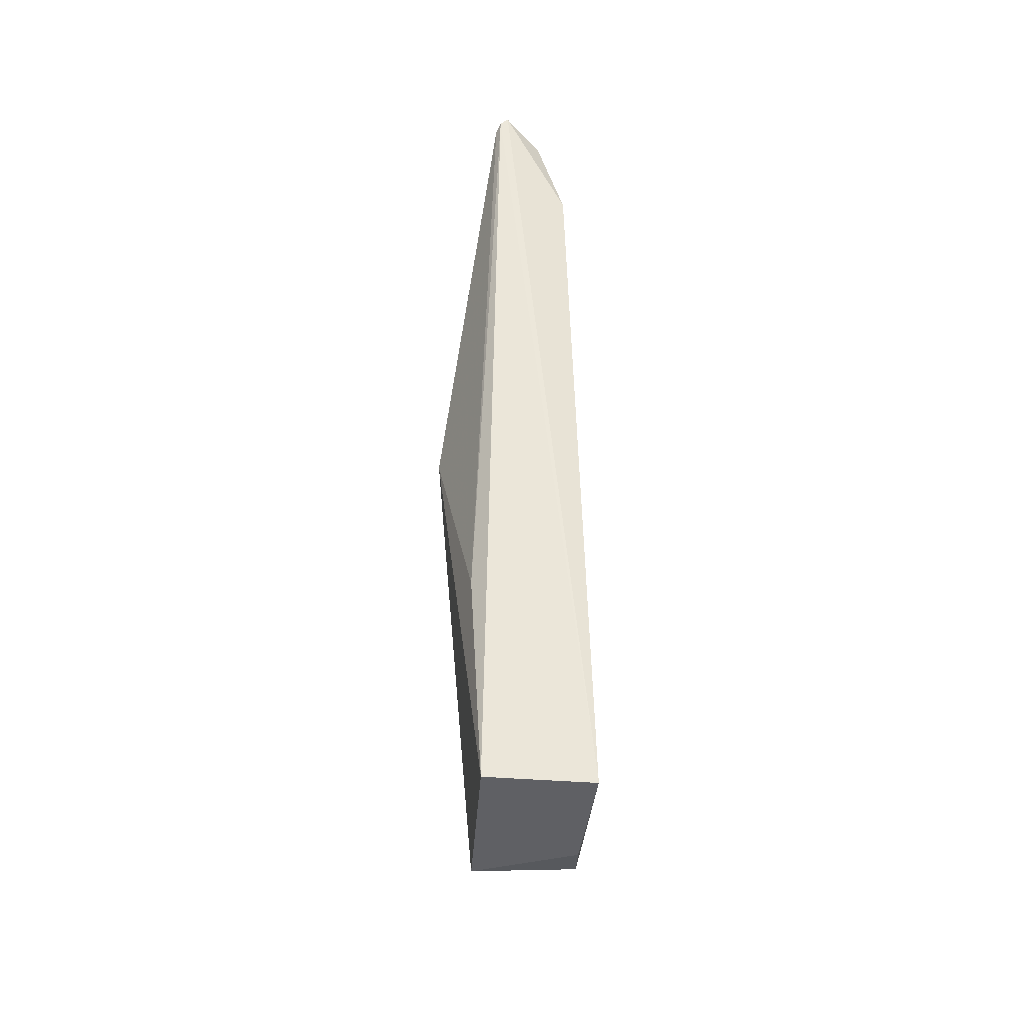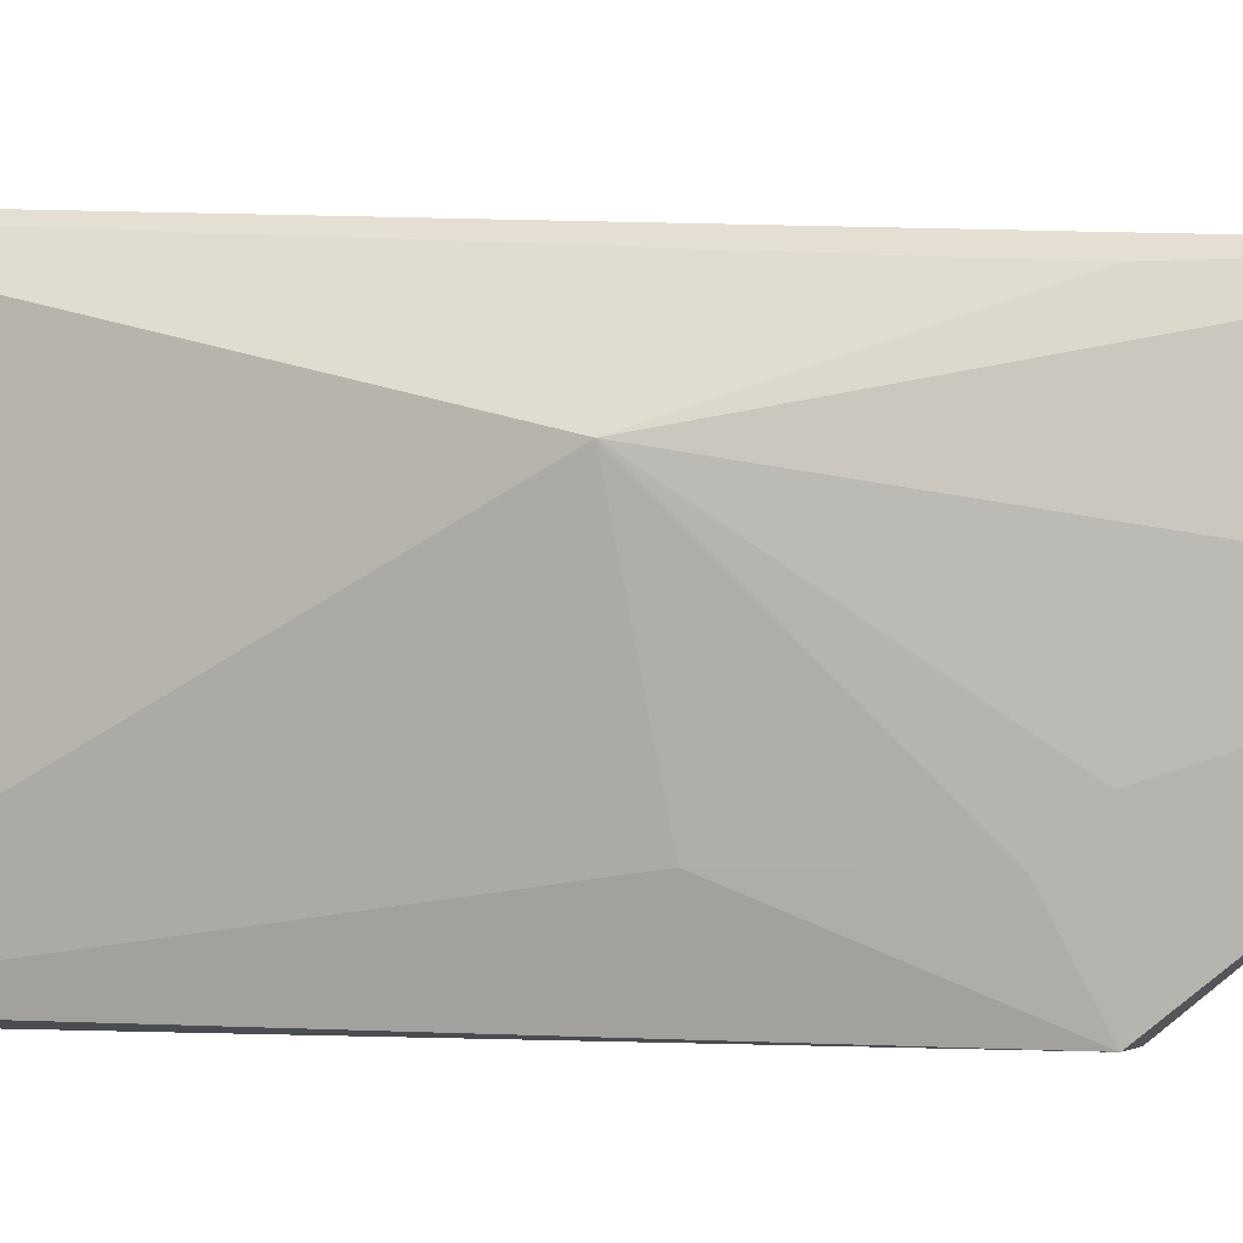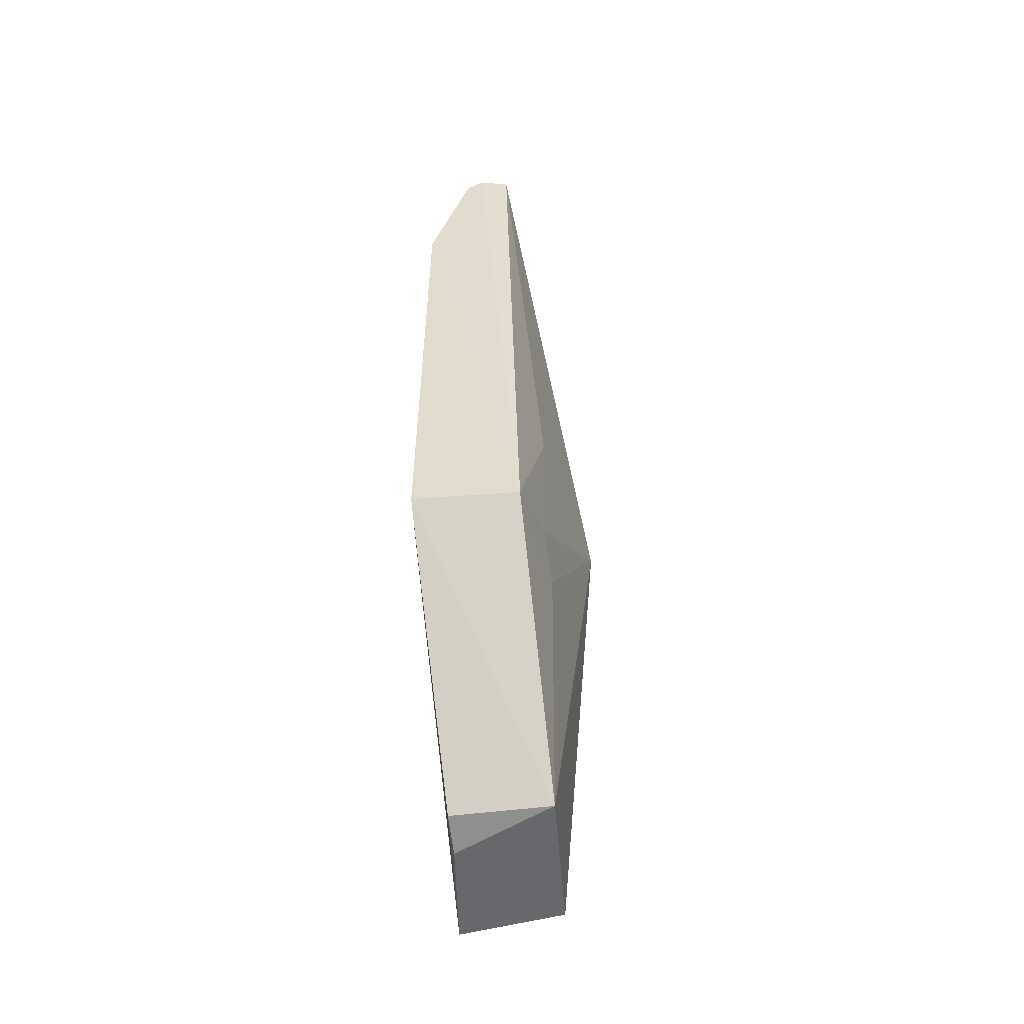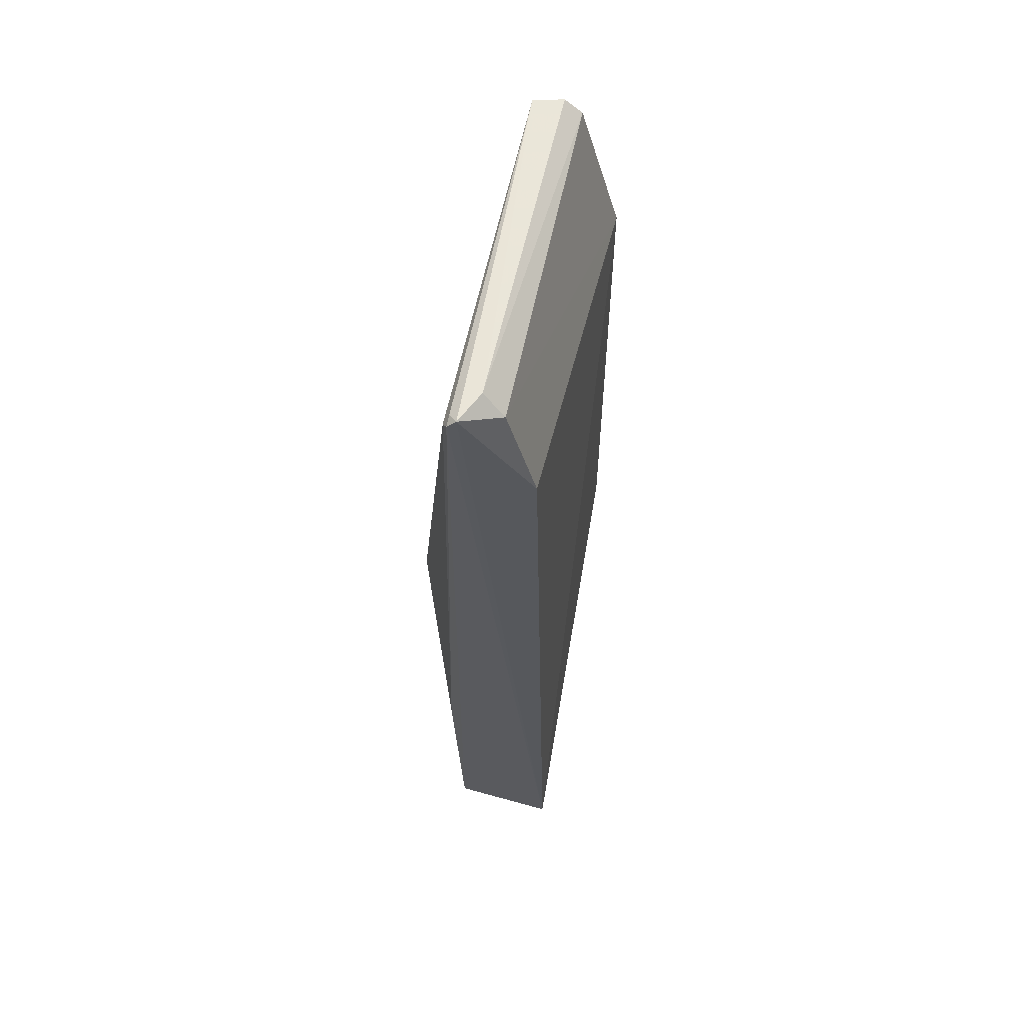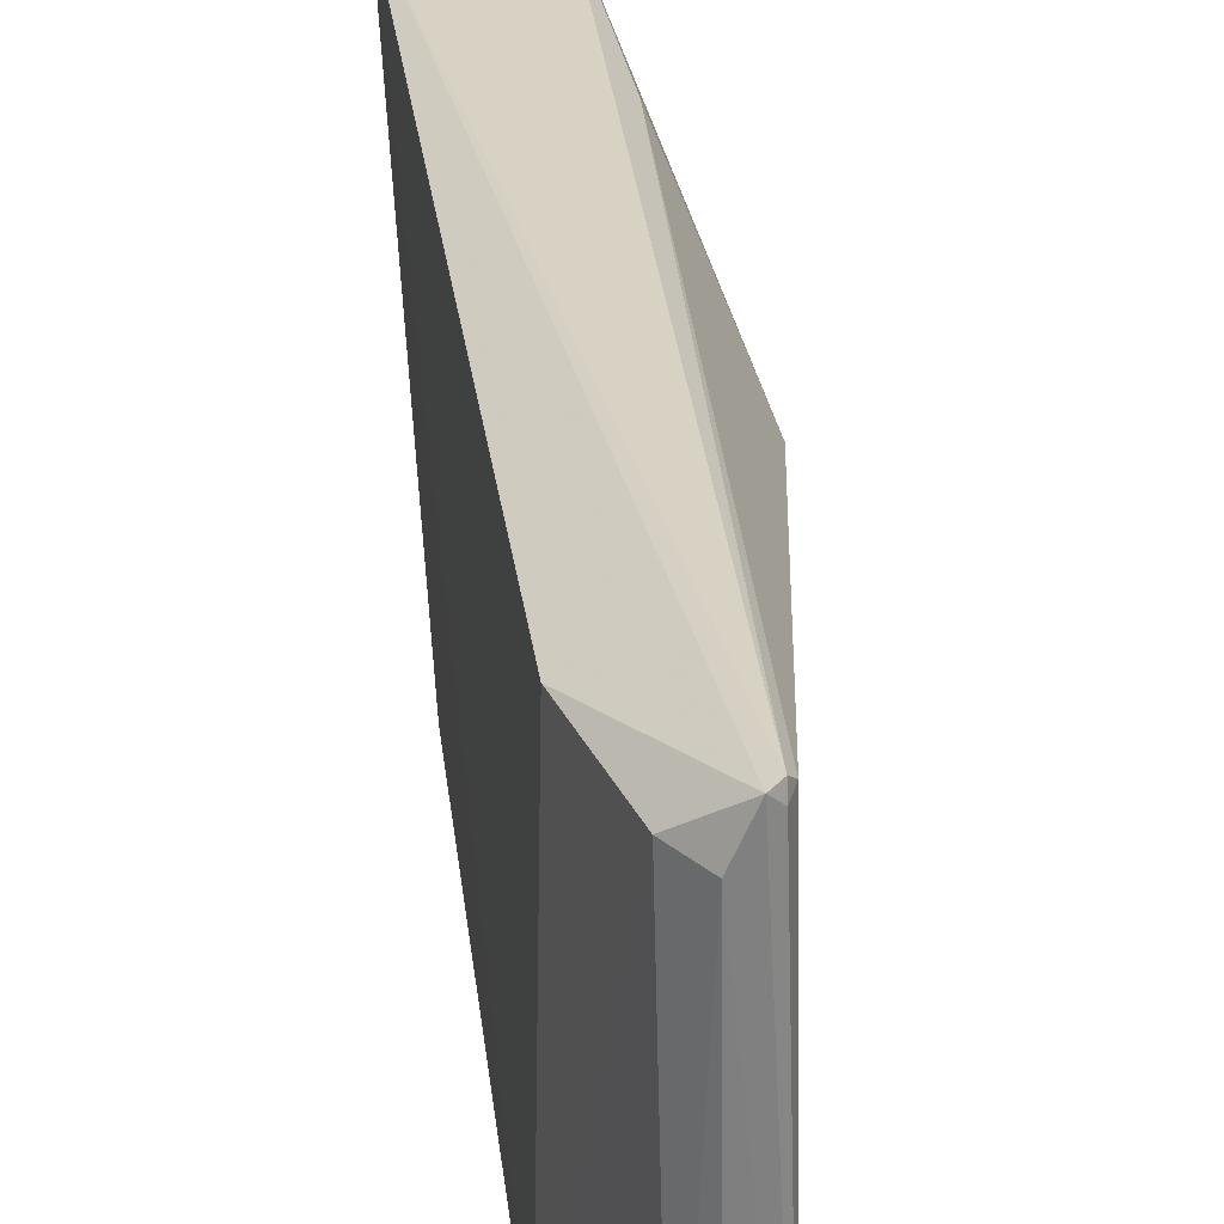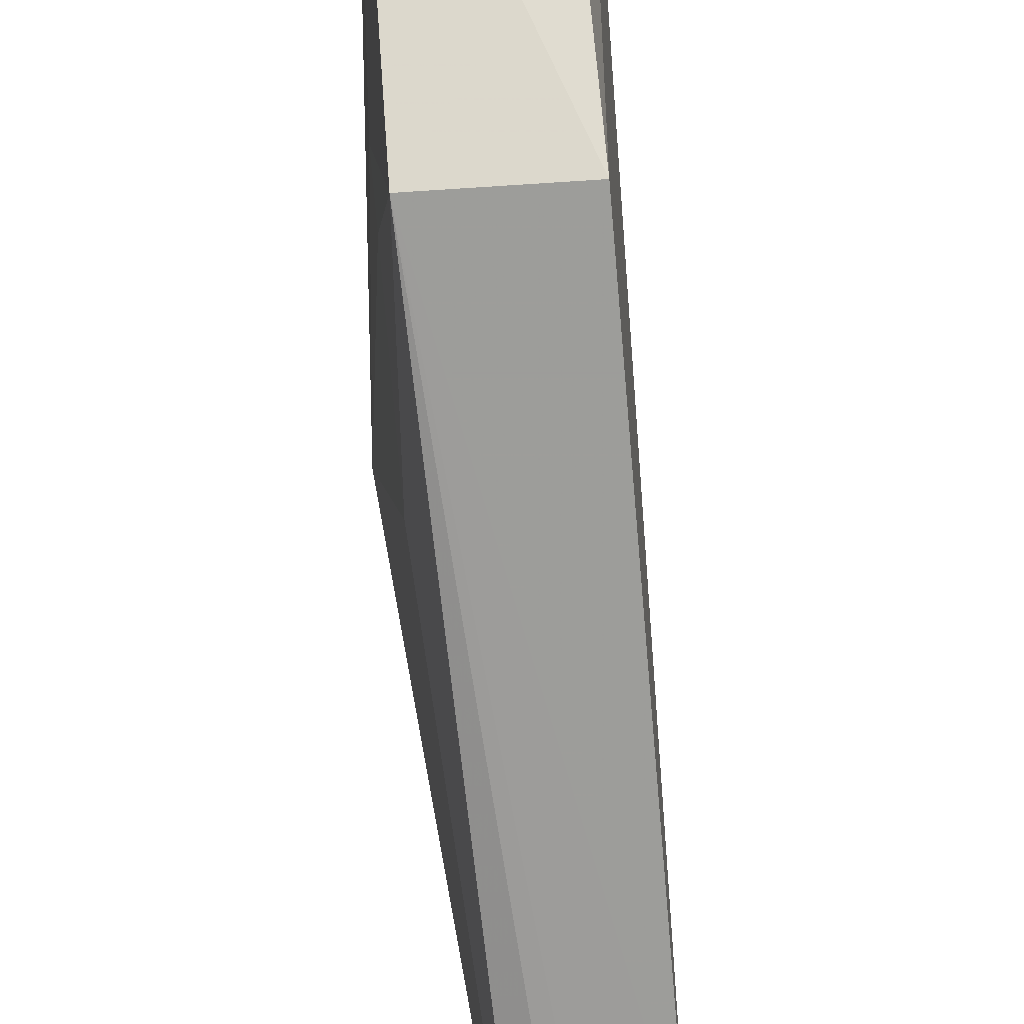
<metadata>
{"format":"obj","ext":"obj","renderer":"f3d","projection":"perspective","resolution":1024,"background":"white","views":[{"elev":-41.3,"azim":-179.3,"up":"+Z"},{"elev":0.6,"azim":102.2,"up":"+Y"},{"elev":-54.2,"azim":9.4,"up":"+Z"},{"elev":59.3,"azim":-166.8,"up":"+Z"},{"elev":29.8,"azim":-6.1,"up":"+Y"},{"elev":-71.2,"azim":-174.9,"up":"+Y"}]}
</metadata>
<code>
v 0.04057 0.01147 0.09447
v 0.04186 -0.01317 0.09426
v 0.04554 0.003979 0.06352
v 0.03522 0.00938 0.03359
v 0.03612 -0.01406 0.08354
v 0.04207 0.009252 0.03415
v 0.04148 0.01108 0.09332
v 0.03876 -0.01385 0.09314
v 0.0363 0.009607 0.08598
v 0.04113 0.01154 0.09387
v 0.03602 -0.01388 0.049
v 0.04287 0.008905 0.04897
v 0.03991 -0.01373 0.09417
v 0.0382 0.009601 0.09299
v 0.04113 0.01085 0.09408
v 0.04293 -0.0008648 0.03372
v 0.04289 -0.01333 0.04897
v 0.03961 0.009258 0.09445
v 0.03641 -0.0009376 0.03387
v 0.04382 -0.005883 0.04904
v 0.04381 -0.008237 0.06149
v 0.03631 0.00176 0.03331
v 0.04369 -0.008232 0.05152
f 7 2 3
f 9 1 4
f 9 4 5
f 10 6 4
f 10 4 1
f 11 5 4
f 12 7 3
f 12 3 6
f 12 10 7
f 12 6 10
f 14 1 9
f 14 9 5
f 14 5 8
f 15 10 1
f 15 1 2
f 15 2 7
f 15 7 10
f 16 4 6
f 16 6 3
f 17 8 5
f 17 5 11
f 17 13 8
f 17 2 13
f 17 11 16
f 18 13 2
f 18 2 1
f 18 1 14
f 18 14 8
f 18 8 13
f 19 16 11
f 19 11 4
f 20 17 16
f 20 16 3
f 21 3 2
f 21 2 17
f 22 19 4
f 22 4 16
f 22 16 19
f 23 20 3
f 23 17 20
f 23 21 17
f 23 3 21

</code>
